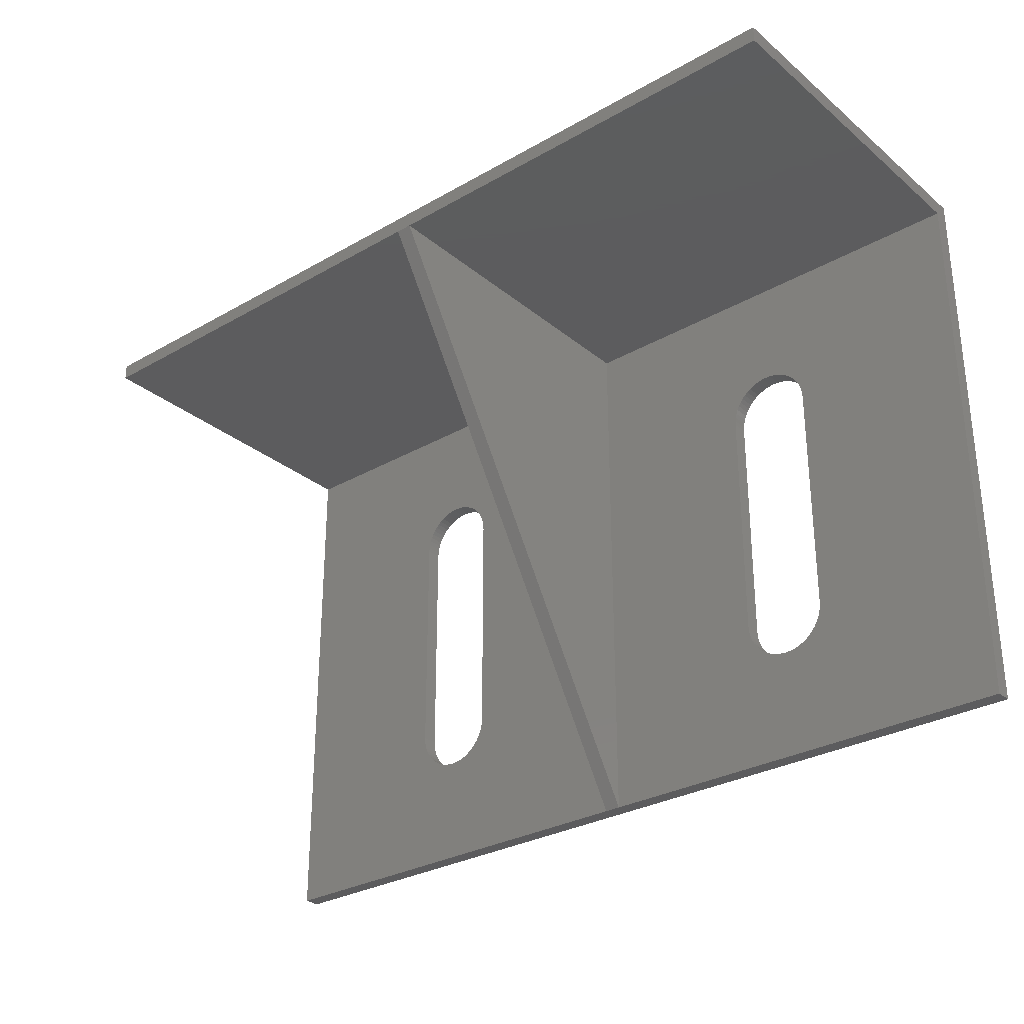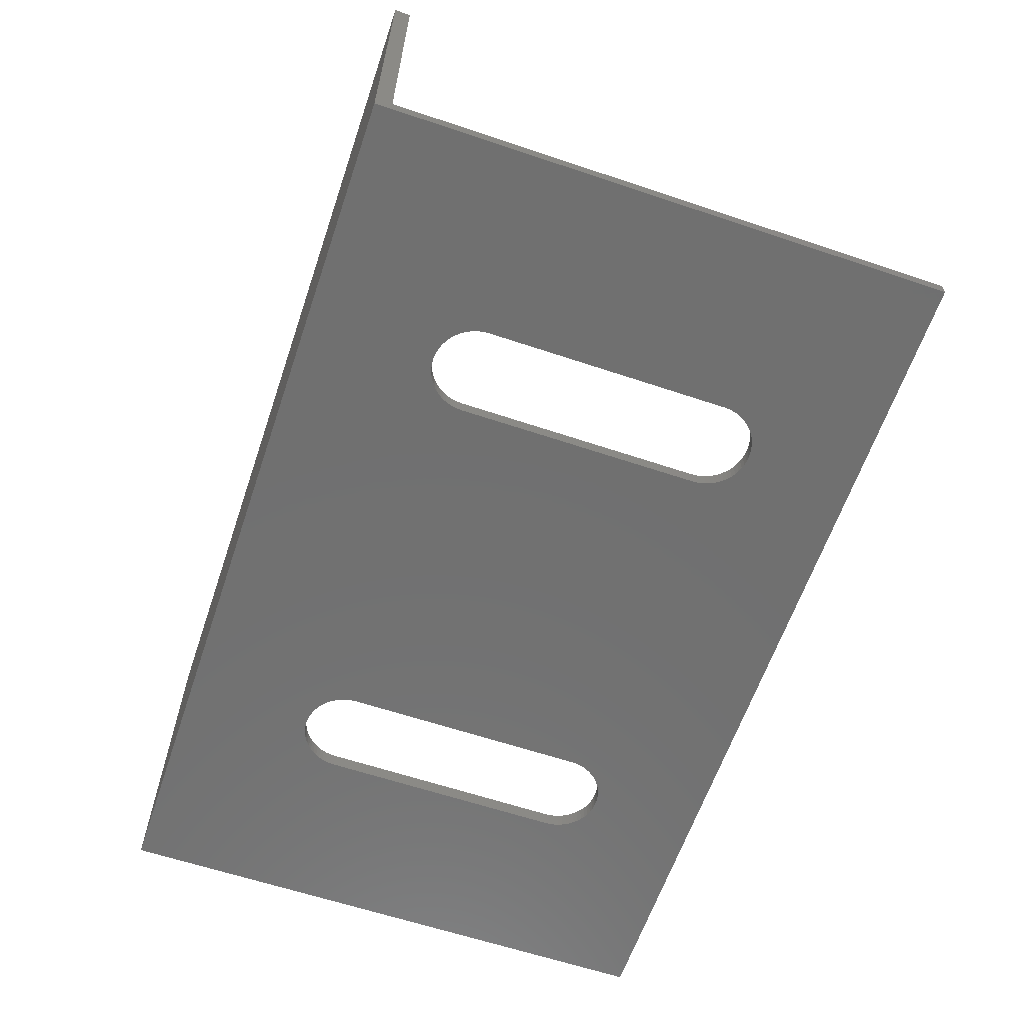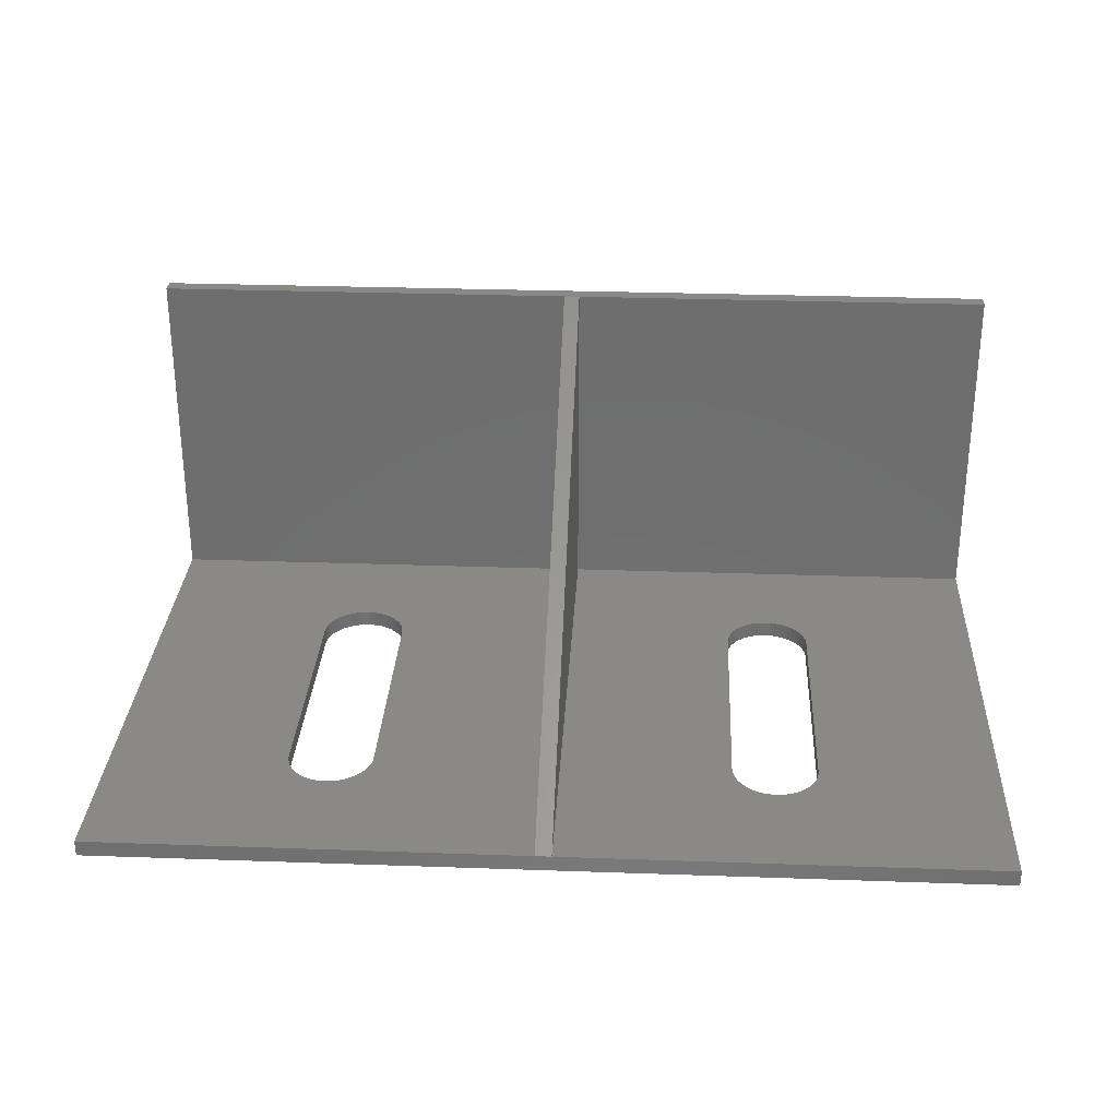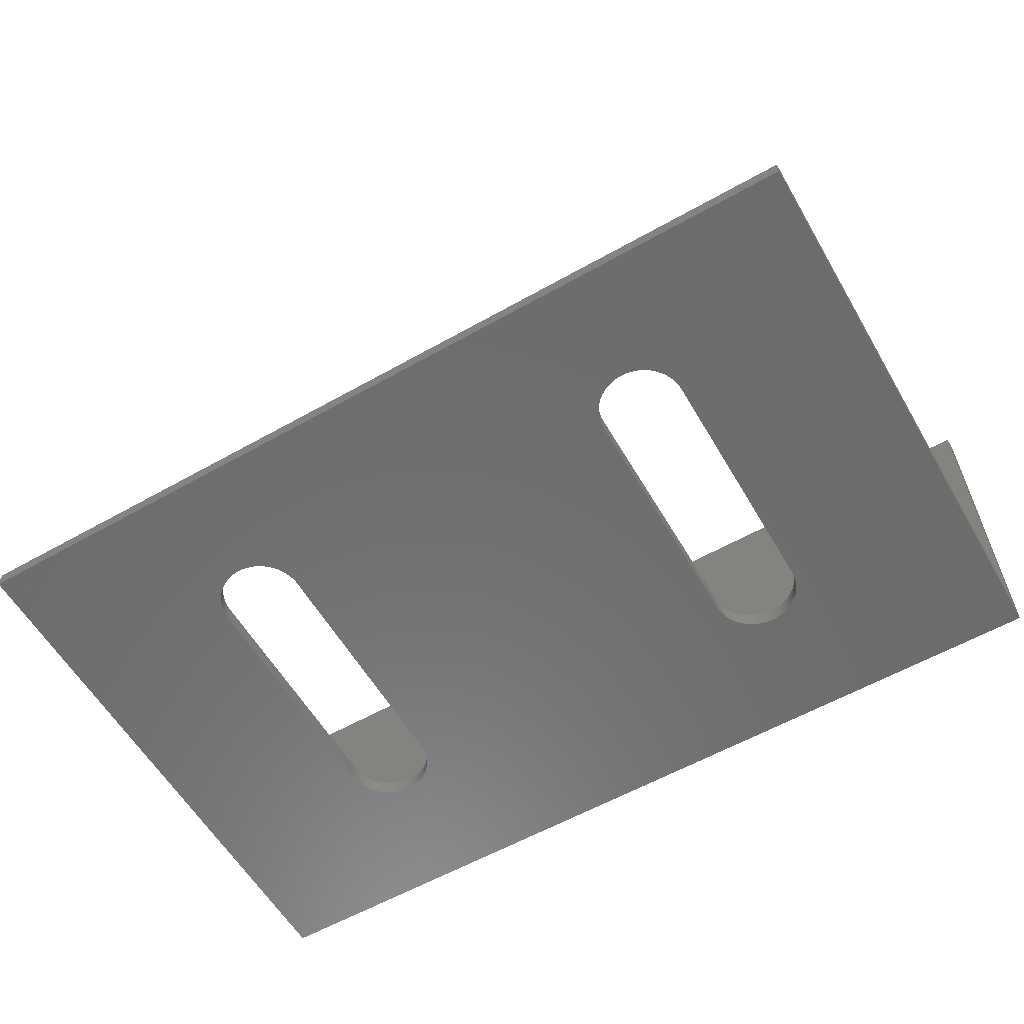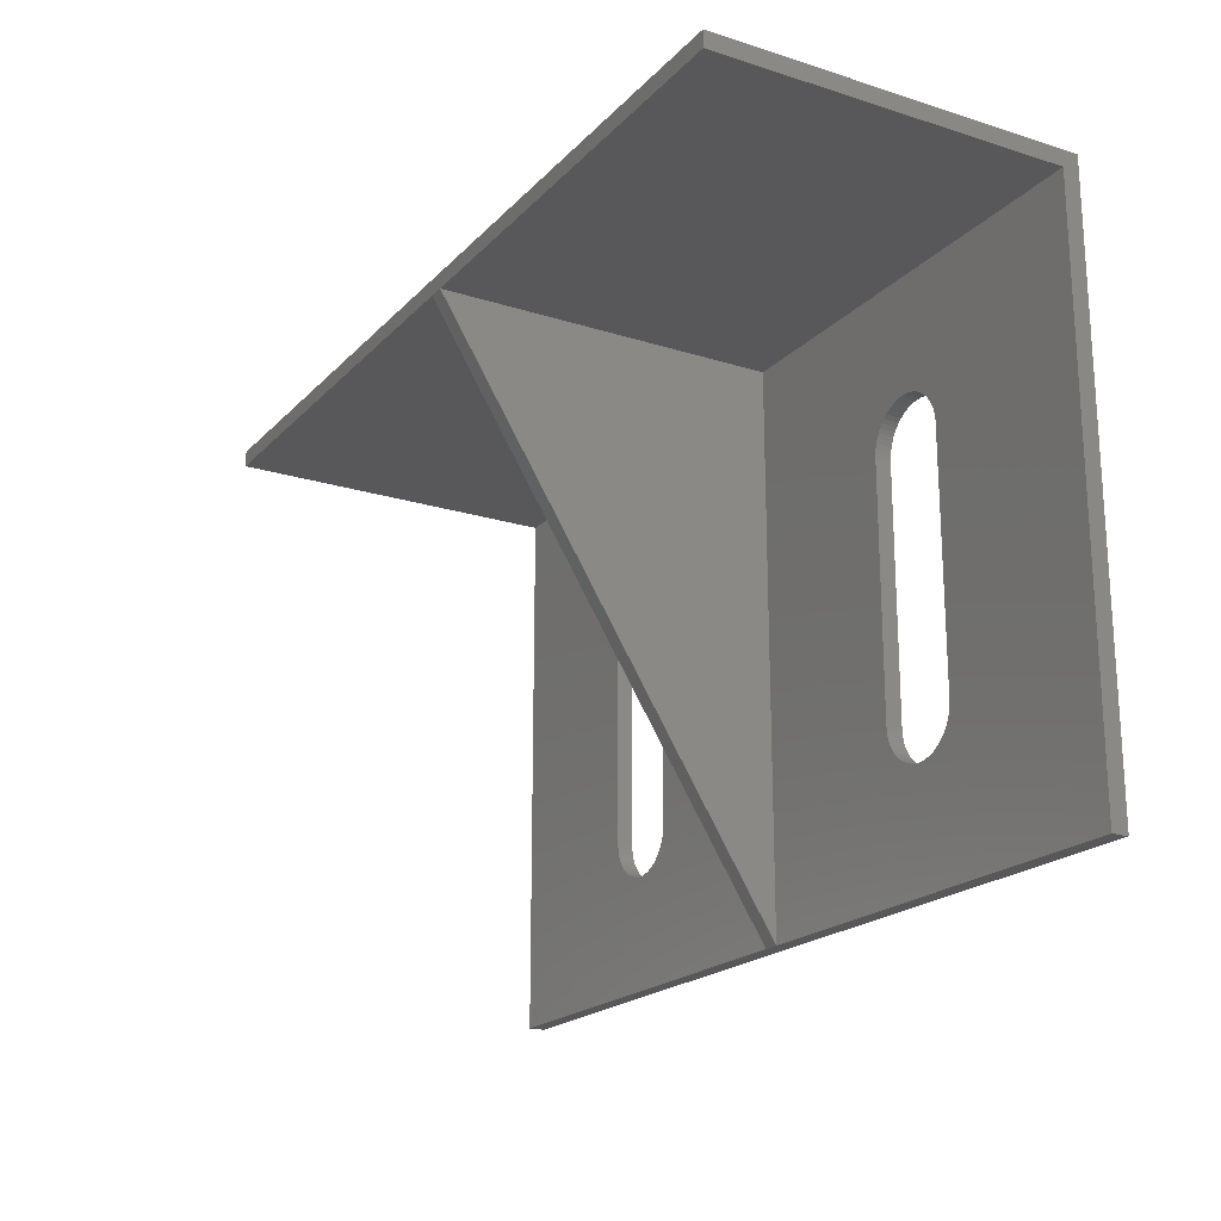
<metadata>
{"format":"stl","ext":"stl","renderer":"f3d","projection":"perspective","resolution":1024,"background":"white","views":[{"elev":-29.7,"azim":40.0,"up":"+Y"},{"elev":-62.2,"azim":-108.8,"up":"+Z"},{"elev":29.1,"azim":3.0,"up":"+Z"},{"elev":-58.9,"azim":30.2,"up":"+Z"},{"elev":-20.1,"azim":60.0,"up":"+Y"}]}
</metadata>
<code>
# stl→obj: 266 verts, 536 faces
v 55 -1 -21
v 55 0 0
v 55 -1 0
v 55 0 -22
v 55 -35 -22
v 55 -35 -21
v 43.9 -10.5 -22
v 43.9 -25.5 -22
v 43.89 -25.78 -22
v 43.84 -26.05 -22
v 43.77 -26.32 -22
v 43.67 -26.58 -22
v 43.55 -26.82 -22
v 43.39 -27.06 -22
v 43.22 -27.27 -22
v 43.02 -27.47 -22
v 42.81 -27.64 -22
v 42.58 -27.8 -22
v 42.33 -27.92 -22
v 42.07 -28.02 -22
v 41.8 -28.09 -22
v 41.53 -28.14 -22
v 41.25 -28.15 -22
v 40.97 -28.14 -22
v 40.7 -28.09 -22
v 40.43 -28.02 -22
v 14.57 -28.02 -22
v 38.6 -25.5 -22
v 16.4 -25.5 -22
v 38.6 -10.5 -22
v 38.61 -25.78 -22
v 16.39 -25.78 -22
v 38.66 -26.05 -22
v 16.34 -26.05 -22
v 38.73 -26.32 -22
v 16.27 -26.32 -22
v 38.83 -26.58 -22
v 16.17 -26.58 -22
v 38.95 -26.82 -22
v 16.05 -26.82 -22
v 39.11 -27.06 -22
v 15.89 -27.06 -22
v 39.28 -27.27 -22
v 15.72 -27.27 -22
v 39.48 -27.47 -22
v 15.52 -27.47 -22
v 39.69 -27.64 -22
v 15.31 -27.64 -22
v 39.92 -27.8 -22
v 15.07 -27.8 -22
v 40.17 -27.92 -22
v 14.83 -27.92 -22
v 0 -35 -22
v 14.3 -28.09 -22
v 14.03 -28.14 -22
v 13.75 -28.15 -22
v 13.47 -28.14 -22
v 11.1 -25.5 -22
v 11.1 -10.5 -22
v 11.11 -25.78 -22
v 11.16 -26.05 -22
v 11.23 -26.32 -22
v 11.33 -26.58 -22
v 11.46 -26.82 -22
v 11.61 -27.06 -22
v 11.78 -27.27 -22
v 11.98 -27.47 -22
v 12.19 -27.64 -22
v 12.43 -27.8 -22
v 12.67 -27.92 -22
v 12.93 -28.02 -22
v 13.2 -28.09 -22
v 43.89 -10.22 -22
v 43.84 -9.949 -22
v 43.77 -9.681 -22
v 43.67 -9.422 -22
v 43.55 -9.175 -22
v 43.39 -8.942 -22
v 43.22 -8.727 -22
v 43.02 -8.531 -22
v 42.81 -8.356 -22
v 42.58 -8.205 -22
v 42.33 -8.079 -22
v 42.07 -7.98 -22
v 41.8 -7.908 -22
v 41.53 -7.865 -22
v 41.25 -7.85 -22
v 40.97 -7.865 -22
v 40.7 -7.908 -22
v 40.43 -7.98 -22
v 14.57 -7.98 -22
v 40.17 -8.079 -22
v 14.83 -8.079 -22
v 39.92 -8.205 -22
v 16.4 -10.5 -22
v 38.61 -10.22 -22
v 16.39 -10.22 -22
v 38.66 -9.949 -22
v 16.34 -9.949 -22
v 38.73 -9.681 -22
v 16.27 -9.681 -22
v 38.83 -9.422 -22
v 16.17 -9.422 -22
v 38.95 -9.175 -22
v 16.05 -9.175 -22
v 39.11 -8.942 -22
v 15.89 -8.942 -22
v 39.28 -8.727 -22
v 15.72 -8.727 -22
v 39.48 -8.531 -22
v 15.52 -8.531 -22
v 39.69 -8.356 -22
v 15.31 -8.356 -22
v 15.07 -8.205 -22
v 0 0 -22
v 14.3 -7.908 -22
v 14.03 -7.865 -22
v 13.75 -7.85 -22
v 13.47 -7.865 -22
v 13.2 -7.908 -22
v 11.11 -10.22 -22
v 11.16 -9.949 -22
v 11.23 -9.681 -22
v 12.93 -7.98 -22
v 12.67 -8.079 -22
v 12.43 -8.205 -22
v 12.19 -8.356 -22
v 11.98 -8.531 -22
v 11.78 -8.727 -22
v 11.61 -8.942 -22
v 11.46 -9.175 -22
v 11.33 -9.422 -22
v 27 -1 -21
v 16.4 -10.5 -21
v 27 -35 -21
v 16.39 -10.22 -21
v 16.34 -9.949 -21
v 16.27 -9.681 -21
v 16.17 -9.422 -21
v 16.05 -9.175 -21
v 15.89 -8.942 -21
v 15.72 -8.727 -21
v 15.52 -8.531 -21
v 15.31 -8.356 -21
v 15.07 -8.205 -21
v 14.83 -8.079 -21
v 14.57 -7.98 -21
v 14.3 -7.908 -21
v 14.03 -7.865 -21
v 13.75 -7.85 -21
v 0 -1 -21
v 13.47 -7.865 -21
v 13.2 -7.908 -21
v 12.93 -7.98 -21
v 11.1 -10.5 -21
v 11.1 -25.5 -21
v 11.11 -10.22 -21
v 11.16 -9.949 -21
v 11.23 -9.681 -21
v 11.33 -9.422 -21
v 11.46 -9.175 -21
v 11.61 -8.942 -21
v 11.78 -8.727 -21
v 11.98 -8.531 -21
v 12.19 -8.356 -21
v 12.43 -8.205 -21
v 12.67 -8.079 -21
v 16.4 -25.5 -21
v 16.39 -25.78 -21
v 16.34 -26.05 -21
v 16.27 -26.32 -21
v 16.17 -26.58 -21
v 16.05 -26.82 -21
v 15.89 -27.06 -21
v 15.72 -27.27 -21
v 15.52 -27.47 -21
v 15.31 -27.64 -21
v 15.07 -27.8 -21
v 14.83 -27.92 -21
v 14.57 -28.02 -21
v 14.3 -28.09 -21
v 14.03 -28.14 -21
v 13.75 -28.15 -21
v 0 -35 -21
v 13.47 -28.14 -21
v 13.2 -28.09 -21
v 12.93 -28.02 -21
v 12.67 -27.92 -21
v 11.11 -25.78 -21
v 11.16 -26.05 -21
v 11.23 -26.32 -21
v 12.43 -27.8 -21
v 12.19 -27.64 -21
v 11.98 -27.47 -21
v 11.78 -27.27 -21
v 11.61 -27.06 -21
v 11.46 -26.82 -21
v 11.33 -26.58 -21
v 43.9 -10.5 -21
v 43.89 -10.22 -21
v 43.84 -9.949 -21
v 43.77 -9.681 -21
v 43.67 -9.422 -21
v 43.55 -9.175 -21
v 43.39 -8.942 -21
v 43.22 -8.727 -21
v 43.02 -8.531 -21
v 42.81 -8.356 -21
v 42.58 -8.205 -21
v 42.33 -8.079 -21
v 42.07 -7.98 -21
v 41.8 -7.908 -21
v 41.53 -7.865 -21
v 41.25 -7.85 -21
v 28 -1 -21
v 40.97 -7.865 -21
v 40.7 -7.908 -21
v 40.43 -7.98 -21
v 38.6 -10.5 -21
v 38.6 -25.5 -21
v 38.61 -10.22 -21
v 38.66 -9.949 -21
v 38.73 -9.681 -21
v 38.83 -9.422 -21
v 38.95 -9.175 -21
v 39.11 -8.942 -21
v 39.28 -8.727 -21
v 39.48 -8.531 -21
v 39.69 -8.356 -21
v 39.92 -8.205 -21
v 40.17 -8.079 -21
v 43.9 -25.5 -21
v 43.89 -25.78 -21
v 43.84 -26.05 -21
v 43.77 -26.32 -21
v 43.67 -26.58 -21
v 43.55 -26.82 -21
v 43.39 -27.06 -21
v 43.22 -27.27 -21
v 43.02 -27.47 -21
v 42.81 -27.64 -21
v 42.58 -27.8 -21
v 42.33 -27.92 -21
v 42.07 -28.02 -21
v 41.8 -28.09 -21
v 41.53 -28.14 -21
v 41.25 -28.15 -21
v 28 -35 -21
v 40.97 -28.14 -21
v 40.7 -28.09 -21
v 40.43 -28.02 -21
v 40.17 -27.92 -21
v 38.61 -25.78 -21
v 38.66 -26.05 -21
v 38.73 -26.32 -21
v 39.92 -27.8 -21
v 39.69 -27.64 -21
v 39.48 -27.47 -21
v 39.28 -27.27 -21
v 39.11 -27.06 -21
v 38.95 -26.82 -21
v 38.83 -26.58 -21
v 0 0 0
v 0 -1 0
v 28 -1 0
v 27 -1 0
f 1 2 3
f 2 1 4
f 5 1 6
f 1 5 4
f 7 5 8
f 5 9 8
f 5 10 9
f 5 11 10
f 5 12 11
f 5 13 12
f 5 14 13
f 5 15 14
f 5 16 15
f 5 17 16
f 5 18 17
f 5 19 18
f 5 20 19
f 5 21 20
f 5 22 21
f 5 23 22
f 5 24 23
f 5 25 24
f 5 26 25
f 27 26 5
f 28 29 30
f 31 29 28
f 32 31 33
f 34 33 35
f 36 35 37
f 38 37 39
f 40 39 41
f 42 41 43
f 44 43 45
f 46 45 47
f 48 47 49
f 50 49 51
f 26 27 51
f 31 32 29
f 33 34 32
f 35 36 34
f 37 38 36
f 39 40 38
f 41 42 40
f 43 44 42
f 45 46 44
f 47 48 46
f 49 50 48
f 51 52 50
f 51 27 52
f 53 27 5
f 27 53 54
f 54 53 55
f 55 53 56
f 56 53 57
f 58 53 59
f 60 53 58
f 61 53 60
f 62 53 61
f 63 53 62
f 64 53 63
f 65 53 64
f 66 53 65
f 67 53 66
f 68 53 67
f 69 53 68
f 70 53 69
f 71 53 70
f 72 53 71
f 57 53 72
f 5 7 4
f 73 4 7
f 74 4 73
f 75 4 74
f 76 4 75
f 77 4 76
f 78 4 77
f 79 4 78
f 80 4 79
f 81 4 80
f 82 4 81
f 83 4 82
f 84 4 83
f 85 4 84
f 86 4 85
f 87 4 86
f 88 4 87
f 89 4 88
f 90 4 89
f 91 90 92
f 93 92 94
f 95 30 29
f 30 95 96
f 97 96 95
f 96 97 98
f 99 98 97
f 98 99 100
f 101 100 99
f 100 101 102
f 103 102 101
f 102 103 104
f 105 104 103
f 104 105 106
f 107 106 105
f 106 107 108
f 109 108 107
f 108 109 110
f 111 110 109
f 110 111 112
f 113 112 111
f 112 113 94
f 114 94 113
f 93 94 114
f 92 93 91
f 90 91 4
f 115 91 116
f 115 116 117
f 115 117 118
f 115 118 119
f 115 119 120
f 115 59 53
f 59 115 121
f 121 115 122
f 122 115 123
f 91 115 4
f 124 115 120
f 125 115 124
f 126 115 125
f 127 115 126
f 128 115 127
f 129 115 128
f 130 115 129
f 131 115 130
f 132 115 131
f 123 115 132
f 133 134 135
f 133 136 134
f 133 137 136
f 133 138 137
f 133 139 138
f 133 140 139
f 133 141 140
f 133 142 141
f 133 143 142
f 133 144 143
f 133 145 144
f 133 146 145
f 133 147 146
f 133 148 147
f 133 149 148
f 133 150 149
f 151 150 133
f 150 151 152
f 152 151 153
f 153 151 154
f 155 151 156
f 157 151 155
f 158 151 157
f 159 151 158
f 160 151 159
f 161 151 160
f 162 151 161
f 163 151 162
f 164 151 163
f 165 151 164
f 166 151 165
f 167 151 166
f 154 151 167
f 168 135 134
f 169 135 168
f 170 135 169
f 171 135 170
f 172 135 171
f 173 135 172
f 174 135 173
f 175 135 174
f 176 135 175
f 177 135 176
f 178 135 177
f 179 135 178
f 180 135 179
f 181 135 180
f 182 135 181
f 183 135 182
f 184 183 185
f 184 185 186
f 184 186 187
f 184 187 188
f 184 156 151
f 156 184 189
f 189 184 190
f 190 184 191
f 183 184 135
f 192 184 188
f 193 184 192
f 194 184 193
f 195 184 194
f 196 184 195
f 197 184 196
f 198 184 197
f 191 184 198
f 1 199 6
f 1 200 199
f 1 201 200
f 1 202 201
f 1 203 202
f 1 204 203
f 1 205 204
f 1 206 205
f 1 207 206
f 1 208 207
f 1 209 208
f 1 210 209
f 1 211 210
f 1 212 211
f 1 213 212
f 1 214 213
f 215 214 1
f 214 215 216
f 216 215 217
f 217 215 218
f 219 215 220
f 221 215 219
f 222 215 221
f 223 215 222
f 224 215 223
f 225 215 224
f 226 215 225
f 227 215 226
f 228 215 227
f 229 215 228
f 230 215 229
f 231 215 230
f 218 215 231
f 232 6 199
f 233 6 232
f 234 6 233
f 235 6 234
f 236 6 235
f 237 6 236
f 238 6 237
f 239 6 238
f 240 6 239
f 241 6 240
f 242 6 241
f 243 6 242
f 244 6 243
f 245 6 244
f 246 6 245
f 247 6 246
f 248 247 249
f 248 249 250
f 248 250 251
f 248 251 252
f 248 220 215
f 220 248 253
f 253 248 254
f 254 248 255
f 247 248 6
f 256 248 252
f 257 248 256
f 258 248 257
f 259 248 258
f 260 248 259
f 261 248 260
f 262 248 261
f 255 248 262
f 115 151 263
f 53 151 115
f 151 53 184
f 263 151 264
f 53 135 184
f 135 53 248
f 5 248 53
f 248 5 6
f 4 263 2
f 263 4 115
f 2 265 3
f 2 266 265
f 263 266 2
f 266 263 264
f 151 266 264
f 266 151 133
f 215 3 265
f 3 215 1
f 135 266 133
f 215 265 248
f 266 248 265
f 248 266 135
f 125 154 167
f 154 125 124
f 107 142 109
f 142 107 141
f 91 146 147
f 146 91 93
f 103 140 105
f 140 103 139
f 95 136 97
f 136 95 134
f 158 123 159
f 123 158 122
f 101 139 103
f 139 101 138
f 163 128 164
f 128 163 129
f 162 129 163
f 129 162 130
f 126 167 166
f 167 126 125
f 117 148 149
f 148 117 116
f 116 147 148
f 147 116 91
f 99 138 101
f 138 99 137
f 119 150 152
f 150 119 118
f 128 165 164
f 165 128 127
f 118 149 150
f 149 118 117
f 159 132 160
f 132 159 123
f 160 131 161
f 131 160 132
f 127 166 165
f 166 127 126
f 157 122 158
f 122 157 121
f 109 143 111
f 143 109 142
f 93 145 146
f 145 93 114
f 105 141 107
f 141 105 140
f 113 143 144
f 143 113 111
f 161 130 162
f 130 161 131
f 124 153 154
f 153 124 120
f 120 152 153
f 152 120 119
f 155 121 157
f 121 155 59
f 114 144 145
f 144 114 113
f 97 137 99
f 137 97 136
f 57 186 185
f 186 57 72
f 56 185 183
f 185 56 57
f 72 187 186
f 187 72 71
f 70 192 188
f 192 70 69
f 34 169 32
f 169 34 170
f 68 194 193
f 194 68 67
f 46 175 44
f 175 46 176
f 69 193 192
f 193 69 68
f 38 171 36
f 171 38 172
f 52 180 179
f 180 52 27
f 40 172 38
f 172 40 173
f 54 182 181
f 182 54 55
f 194 66 195
f 66 194 67
f 27 181 180
f 181 27 54
f 44 174 42
f 174 44 175
f 55 183 182
f 183 55 56
f 195 65 196
f 65 195 66
f 191 61 190
f 61 191 62
f 197 63 198
f 63 197 64
f 71 188 187
f 188 71 70
f 36 170 34
f 170 36 171
f 196 64 197
f 64 196 65
f 198 62 191
f 62 198 63
f 32 168 29
f 168 32 169
f 189 58 156
f 58 189 60
f 42 173 40
f 173 42 174
f 46 177 176
f 177 46 48
f 50 179 178
f 179 50 52
f 48 178 177
f 178 48 50
f 190 60 189
f 60 190 61
f 156 59 155
f 59 156 58
f 29 134 95
f 134 29 168
f 92 218 231
f 218 92 90
f 78 206 79
f 206 78 205
f 84 210 211
f 210 84 83
f 76 204 77
f 204 76 203
f 7 200 73
f 200 7 199
f 222 100 223
f 100 222 98
f 75 203 76
f 203 75 202
f 108 228 227
f 228 108 110
f 226 108 227
f 108 226 106
f 94 231 230
f 231 94 92
f 86 212 213
f 212 86 85
f 85 211 212
f 211 85 84
f 74 202 75
f 202 74 201
f 88 214 216
f 214 88 87
f 110 229 228
f 229 110 112
f 87 213 214
f 213 87 86
f 223 102 224
f 102 223 100
f 224 104 225
f 104 224 102
f 112 230 229
f 230 112 94
f 221 98 222
f 98 221 96
f 80 206 207
f 206 80 79
f 83 209 210
f 209 83 82
f 77 205 78
f 205 77 204
f 81 207 208
f 207 81 80
f 225 106 226
f 106 225 104
f 90 217 218
f 217 90 89
f 89 216 217
f 216 89 88
f 219 96 221
f 96 219 30
f 82 208 209
f 208 82 81
f 73 201 74
f 201 73 200
f 24 250 249
f 250 24 25
f 23 249 247
f 249 23 24
f 25 251 250
f 251 25 26
f 51 256 252
f 256 51 49
f 10 233 9
f 233 10 234
f 47 258 257
f 258 47 45
f 15 240 239
f 240 15 16
f 49 257 256
f 257 49 47
f 12 235 11
f 235 12 236
f 19 244 243
f 244 19 20
f 13 236 12
f 236 13 237
f 21 246 245
f 246 21 22
f 45 259 258
f 259 45 43
f 20 245 244
f 245 20 21
f 15 238 14
f 238 15 239
f 22 247 246
f 247 22 23
f 259 41 260
f 41 259 43
f 255 33 254
f 33 255 35
f 261 37 262
f 37 261 39
f 26 252 251
f 252 26 51
f 11 234 10
f 234 11 235
f 260 39 261
f 39 260 41
f 262 35 255
f 35 262 37
f 9 232 8
f 232 9 233
f 253 28 220
f 28 253 31
f 14 237 13
f 237 14 238
f 16 241 240
f 241 16 17
f 18 243 242
f 243 18 19
f 17 242 241
f 242 17 18
f 254 31 253
f 31 254 33
f 220 30 219
f 30 220 28
f 8 199 7
f 199 8 232

</code>
